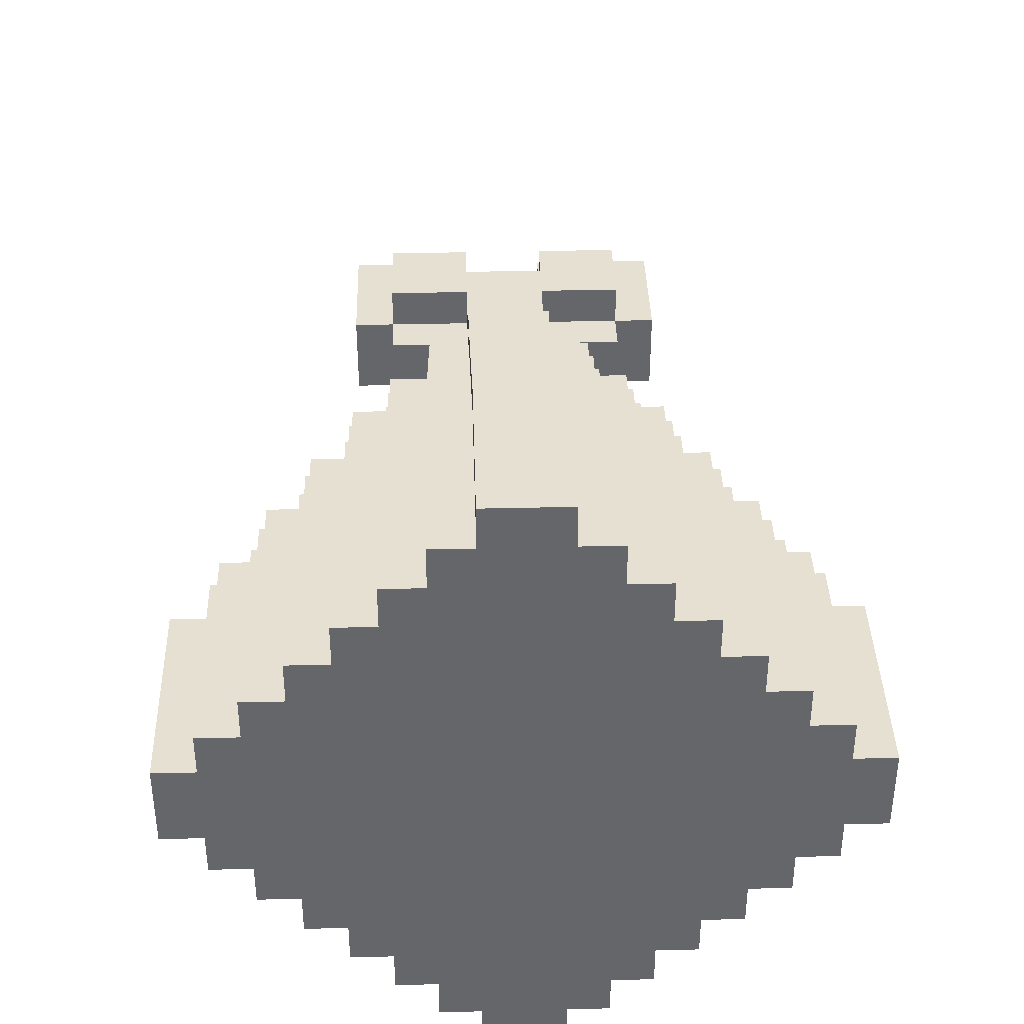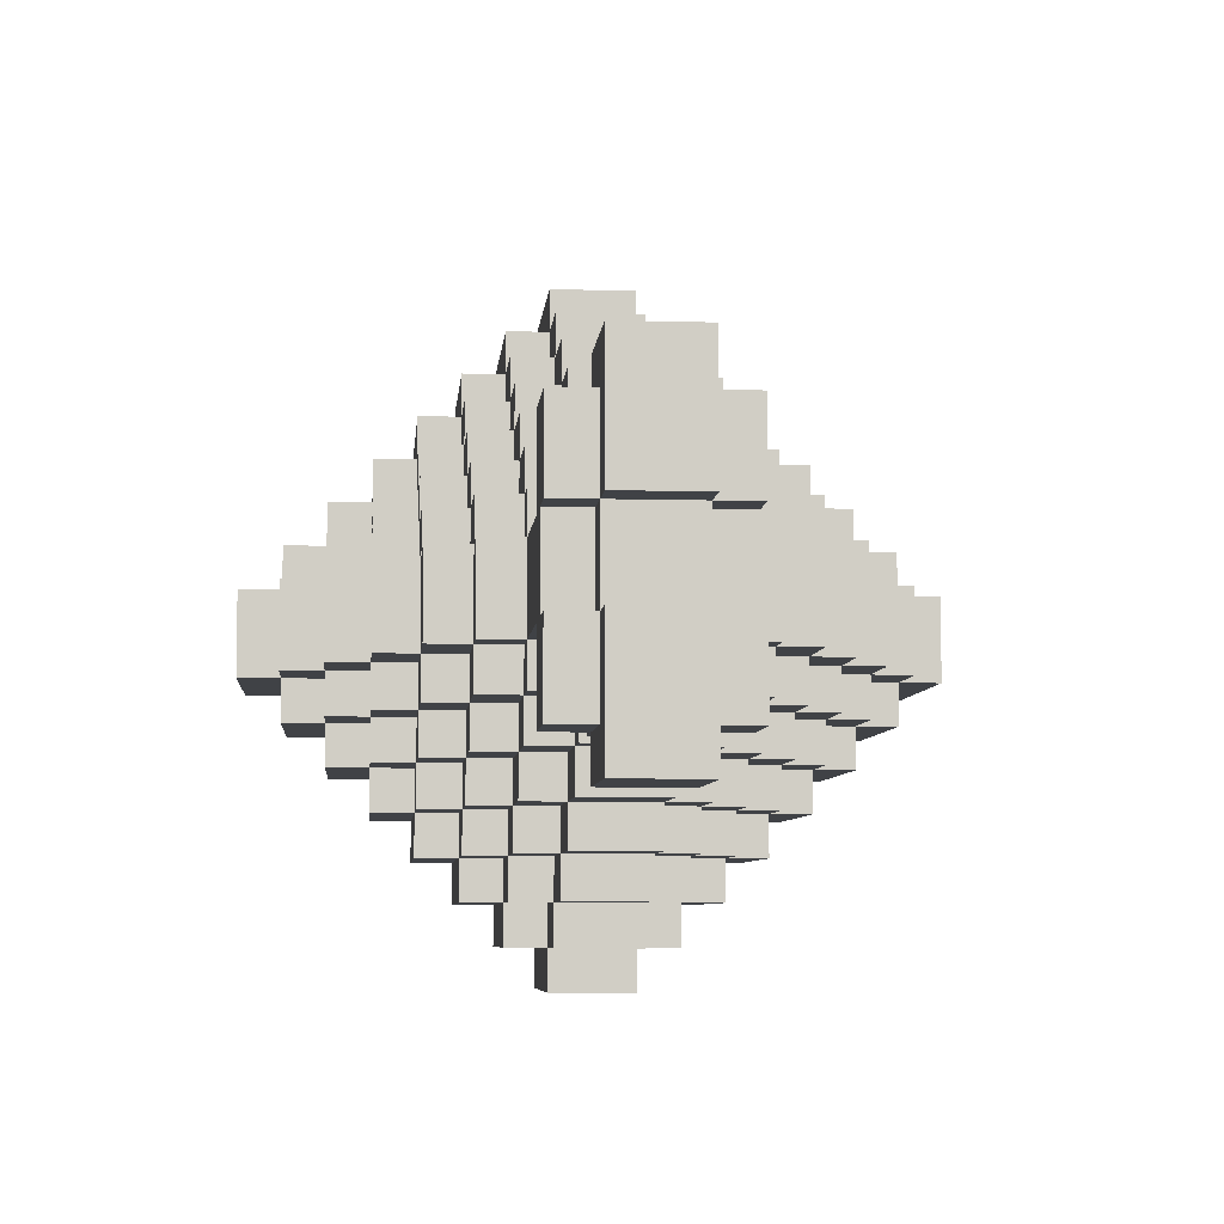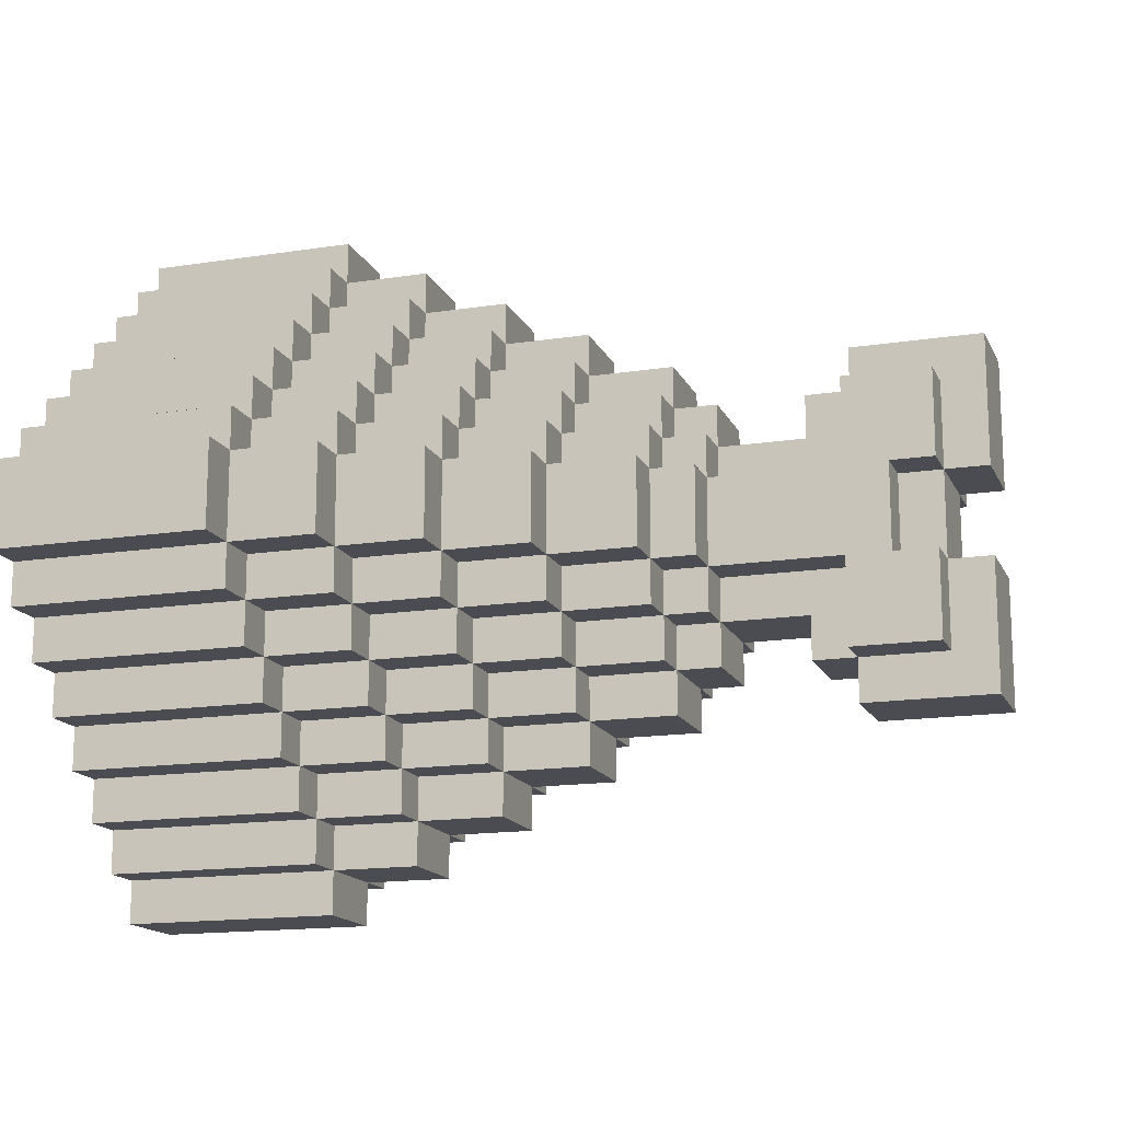
<metadata>
{"format":"obj","ext":"obj","renderer":"f3d","projection":"perspective","resolution":1024,"background":"white","views":[{"elev":38.3,"azim":-91.7,"up":"+Z"},{"elev":-6.4,"azim":85.0,"up":"+Y"},{"elev":-15.4,"azim":18.2,"up":"+Y"}]}
</metadata>
<code>
o Ham
v -10 0 -1
v -10 2 1
v -10 2 -1
v -10 1 -2
v -10 3 3
v -10 3 2
v -10 3 -2
v -10 3 -3
v -10 4 4
v -10 3 4
v -10 4 3
v -10 4 -3
v -10 4 5
v -10 5 4
v -10 5 -4
v -10 5 -5
v -10 6 5
v -10 6 1
v -10 6 -1
v -10 6 -5
v -10 6 7
v -10 7 6
v -10 7 2
v -10 7 1
v -10 7 -1
v -10 7 -2
v -10 7 -6
v -10 9 6
v -10 9 2
v -10 9 1
v -10 9 -1
v -10 9 -2
v -10 9 -6
v -10 7 -8
v -10 10 7
v -10 10 6
v -10 10 5
v -10 10 1
v -10 10 -1
v -10 10 -5
v -10 11 5
v -10 11 4
v -10 11 -4
v -10 11 -5
v -10 12 5
v -10 12 3
v -10 12 -3
v -10 12 -5
v -10 13 2
v -10 13 -2
v -10 13 -3
v -10 14 3
v -10 14 1
v -10 14 -1
v -10 14 -2
v -10 15 2
v -10 16 1
v -10 16 -1
v 6 6 -1
v 6 11 -1
v 7 5 2
v 7 11 1
v 7 9 -1
v 7 11 -2
v 7 12 1
v -5 -0 1
v -5 1 -2
v -5 2 -1
v -5 2 3
v -5 3 2
v -5 2 -3
v -5 3 -2
v -5 3 -3
v -5 4 3
v -5 3 -4
v -5 4 -3
v -5 4 5
v -5 5 4
v -5 4 -5
v -5 5 -5
v -5 6 6
v -5 6 7
v -5 7 6
v -5 7 -7
v -5 9 8
v -5 7 -8
v -5 9 -7
v -5 10 7
v -5 11 6
v -5 11 -5
v -5 12 -4
v -5 13 4
v -5 13 2
v -5 14 3
v -5 14 -2
v -5 14 -3
v -5 14 1
v -5 15 2
v -5 15 -1
v -5 16 -1
v -3 3 -1
v -3 3 3
v -3 4 2
v -3 4 4
v -3 5 3
v -3 5 5
v -3 5 -5
v -3 6 -4
v -3 7 5
v -3 7 -5
v -3 9 6
v -3 7 -7
v -3 9 -7
v -3 10 5
v -3 9 -5
v -3 11 4
v -3 10 -4
v -3 12 -3
v -3 14 2
v -3 14 -1
v -3 14 -2
v -3 15 1
v -1 2 1
v -1 2 -1
v -1 4 -1
v -1 5 3
v -1 5 -3
v -1 6 5
v -1 7 5
v -1 7 -4
v -1 9 5
v -1 10 -4
v -1 11 3
v -1 11 -3
v -1 12 2
v -1 12 -2
v -1 13 1
v -1 12 -1
v -1 13 -1
v -1 14 -1
v 1 4 -2
v 1 6 3
v 1 6 -2
v 1 6 -4
v 1 9 5
v 1 9 -4
v 1 10 4
v 1 10 -3
v 1 11 3
v 1 11 -2
v 1 12 2
v 3 4 -1
v 3 5 -1
v 3 5 2
v 3 6 2
v 3 5 -2
v 3 6 -1
v 3 7 4
v 3 9 -4
v 3 9 2
v 3 10 -3
v 3 12 1
v 4 5 1
v 4 5 -1
v 4 6 1
v 4 6 2
v 4 7 1
v 4 7 -2
v 4 10 -2
v 8 7 1
v 8 9 2
v 8 7 -2
v 8 9 -2
v 9 5 -2
v 9 7 -1
v 9 9 1
v 9 9 -1
v 9 11 2
v 9 11 -1
v 9 11 -2
v 10 4 -1
v 10 12 -1
v -5 7 7
v -3 7 7
v -3 9 7
v -5 10 6
v -3 10 6
v -10 5 5
v -5 5 5
v -5 11 5
v -3 6 5
v -3 11 5
v -3 9 5
v -1 10 5
v 1 7 5
v -5 4 4
v -10 12 4
v -3 12 4
v -1 5 4
v 1 9 4
v -10 2 3
v -5 3 3
v -5 13 3
v -10 13 3
v -3 13 3
v -1 4 3
v -1 6 3
v 1 10 3
v -1 10 3
v 3 6 3
v 1 7 3
v 3 7 3
v 3 9 3
v 1 9 3
v 4 7 3
v -10 1 2
v -3 2 2
v -3 13 2
v -1 3 2
v -1 4 2
v -3 12 2
v 1 4 2
v 1 5 2
v 1 11 2
v -1 11 2
v 3 7 2
v 4 7 2
v 4 9 2
v 7 9 2
v 8 7 2
v 7 11 2
v -10 -0 1
v -5 1 1
v -5 16 1
v -3 2 1
v -3 14 1
v -1 3 1
v 1 4 1
v 1 12 1
v 3 4 1
v 3 11 1
v 4 10 1
v 3 10 1
v 4 9 1
v 6 5 1
v 7 7 1
v 7 9 1
v 6 11 1
v 9 5 1
v 7 4 1
v 9 7 1
v 10 4 1
v 10 9 1
v -5 1 -1
v -1 3 -1
v -3 13 -1
v 1 3 -1
v 1 5 -1
v 1 11 -1
v 3 12 -1
v 3 10 -1
v 4 11 -1
v 6 10 -1
v 6 5 -1
v 7 7 -1
v 7 4 -1
v 8 7 -1
v 10 7 -1
v -10 2 -2
v -5 2 -2
v -10 15 -2
v -3 3 -2
v -3 12 -2
v -1 13 -2
v 1 5 -2
v -1 11 -2
v 1 12 -2
v 3 6 -2
v 3 7 -2
v 4 6 -2
v 4 9 -2
v 7 9 -2
v 7 5 -2
v 9 7 -2
v 9 9 -2
v -5 13 -3
v -3 3 -3
v -3 13 -3
v -1 4 -3
v -3 11 -3
v -1 6 -3
v 1 5 -3
v 1 7 -3
v 3 9 -3
v 4 7 -3
v -10 4 -4
v -10 12 -4
v -10 13 -4
v -5 13 -4
v -3 4 -4
v -5 11 -4
v -3 11 -4
v -1 5 -4
v -1 6 -4
v -1 11 -4
v 1 7 -4
v 1 10 -4
v 3 7 -4
v -10 4 -5
v -5 12 -5
v -5 6 -5
v -3 6 -5
v -5 10 -5
v -3 10 -5
v -1 9 -5
v 1 9 -5
v -10 10 -6
v -5 10 -6
v -5 11 -6
v -5 7 -6
v -3 9 -6
v -1 7 -6
v -10 6 -7
v -10 9 -7
v -10 10 -7
v -5 10 -7
v -10 9 -8
v -5 9 -8
v -5 0 -1
v -10 1 1
v -5 1 2
v -3 1 1
v -3 1 -1
v -10 1 -1
v -10 2 2
v -5 2 2
v -5 2 1
v -3 2 -1
v -3 2 -2
v -10 2 -3
v -5 3 4
v -3 3 2
v -3 3 1
v 1 3 1
v -1 3 -2
v -10 3 -4
v -3 4 3
v -1 4 1
v 1 4 -1
v -1 4 -2
v -3 4 -3
v -3 4 -2
v -5 4 -4
v -5 5 6
v -10 5 6
v -3 5 4
v -1 5 2
v 1 5 3
v 1 5 1
v 3 5 1
v 7 5 1
v 9 5 2
v 7 5 -1
v 9 5 -1
v -1 5 -2
v -3 5 -4
v -3 5 -3
v -5 5 -4
v -10 5 -6
v -5 5 -6
v -10 6 6
v -5 6 5
v -3 6 6
v -3 6 4
v -1 6 4
v 1 6 4
v 1 6 2
v 3 6 1
v 4 6 -1
v 6 6 1
v 1 6 -3
v 3 6 -3
v -1 6 -5
v -5 6 -6
v -3 6 -6
v -10 6 -6
v -5 6 -7
v -10 7 7
v -5 7 8
v -10 7 8
v -3 7 6
v -1 7 6
v -1 7 4
v 1 7 4
v 7 7 2
v 4 7 -1
v 7 7 -2
v 3 7 -3
v -1 7 -5
v 1 7 -5
v -3 7 -6
v -10 7 -7
v 8 9 1
v 9 9 2
v 10 9 -1
v 8 9 -1
v 9 7 2
v 10 7 1
v -10 9 8
v -10 9 7
v -5 9 7
v -5 9 6
v -1 9 6
v -1 9 4
v 3 9 4
v 4 9 3
v 4 9 -1
v 3 9 -2
v 4 9 -3
v 1 9 -3
v -1 9 -4
v -1 9 -6
v -5 9 -6
v -5 10 5
v -3 10 4
v -1 10 4
v 3 10 3
v 1 10 2
v 3 10 2
v 4 10 2
v 6 10 1
v 4 10 -1
v 3 10 -2
v 1 10 -2
v -1 10 -3
v -1 10 -5
v -3 10 -6
v -10 11 6
v -5 11 4
v -1 11 4
v -3 11 3
v 3 11 2
v 1 11 1
v 9 11 1
v 4 11 1
v 3 11 -1
v 7 11 -1
v 3 11 -2
v 1 11 -3
v -3 11 -5
v -10 11 -6
v -5 12 5
v -5 12 4
v -5 12 3
v -3 12 3
v -1 12 3
v -1 12 1
v 1 12 -1
v 10 12 1
v 7 12 -1
v -1 12 -3
v -5 12 -3
v -3 12 -4
v -10 13 4
v -1 13 2
v -3 13 1
v 1 13 1
v 1 13 -1
v -3 13 -2
v -5 13 -2
v -10 14 2
v -5 14 2
v -1 14 1
v -5 14 -1
v -10 14 -3
v -10 15 1
v -5 15 1
v -3 15 -1
v -10 15 -1
v -5 15 -2
v -10 4 -1
v -10 3 -1
v -10 5 -1
v -10 3 1
v -10 4 1
v -10 5 1
v -10 7 -5
v -10 9 -5
v -10 9 -4
v -10 6 -4
v -10 7 -4
v -10 10 -4
v -10 11 -3
v -10 10 -3
v -10 5 -3
v -10 6 -3
v -10 7 -3
v -10 9 -3
v -10 10 -2
v -10 12 -2
v -10 11 -2
v -10 5 -2
v -10 4 -2
v -10 6 -2
v -10 11 -1
v -10 12 -1
v -10 13 -1
v -10 13 1
v -10 12 1
v -10 11 1
v -10 10 2
v -10 11 2
v -10 12 2
v -10 5 3
v -10 11 3
v -10 6 3
v -10 9 3
v -10 10 3
v -10 7 3
v -10 6 4
v -10 7 4
v -10 10 4
v -10 9 4
v -10 9 5
v -10 7 5
v -10 5 2
v -10 4 2
v -10 6 2
f 99 478 120 474
f 445 262 446 241
f 202 5 201 69
f 233 330 232 66
f 223 357 220 222
f 18 486 526 528
f 483 481 485 486
f 176 404 171 403
f 296 12 495 15
f 64 282 63 447
f 486 485 527 526
f 481 482 484 485
f 75 73 8 346
f 238 348 237 344
f 269 3 482 7
f 19 483 486 18
f 482 3 2 484
f 394 393 375 376
f 15 495 496 490
f 295 168 279 398
f 7 482 481 503
f 485 484 6 527
f 484 2 335 6
f 174 364 363 283
f 496 497 491 490
f 156 278 157 153
f 492 489 498 494
f 496 495 502 504
f 38 510 505 39
f 291 381 292 127
f 22 388 410 28
f 26 497 496 504
f 227 228 416 215
f 311 312 107 80
f 494 493 43 492
f 495 12 503 502
f 18 528 23 24
f 30 24 23 29
f 26 25 31 32
f 488 487 491 489
f 31 25 24 30
f 33 324 402 27
f 27 487 488 33
f 280 379 157 278
f 85 409 390 389
f 490 491 487 20
f 37 522 523 524
f 471 49 204 52
f 490 20 16 15
f 317 33 488 40
f 71 73 72 270
f 150 277 458 259
f 204 49 513 46
f 287 272 72 73
f 191 109 391 373
f 297 43 493 47
f 234 57 476 477
f 237 343 235 123
f 55 50 507 54
f 139 274 469 256
f 363 361 245 264
f 39 31 30 38
f 8 340 269 7
f 329 254 233 66
f 162 260 458 239
f 235 217 336 337
f 439 453 452 190
f 81 83 183 82
f 71 270 269 340
f 365 275 141 350
f 156 153 258 275
f 315 436 132 421
f 129 392 391 109
f 397 265 396 168
f 25 19 18 24
f 298 299 91 297
f 220 103 342 219
f 233 337 336 331
f 427 429 428 208
f 446 262 432 261
f 139 140 473 137
f 89 438 36 186
f 237 219 342 343
f 285 180 179 177
f 229 247 244 228
f 148 161 294 420
f 258 153 152 349
f 243 241 442 429
f 157 379 164 153
f 221 218 205 455
f 333 332 233 254
f 122 477 97 236
f 134 449 148 435
f 112 113 321 401
f 209 133 440 426
f 441 455 198 116
f 433 161 148 434
f 141 349 125 350
f 181 252 250 266
f 322 399 110 401
f 176 403 170 251
f 147 426 414 200
f 6 335 201 5
f 227 215 212 226
f 342 70 336 217
f 318 437 321 423
f 386 384 370 369
f 286 299 298 51
f 446 448 150 259
f 93 472 94 203
f 22 371 21 388
f 368 366 300 353
f 172 173 406 267
f 315 316 400 399
f 92 464 197 453
f 108 304 303 366
f 196 77 13 9
f 400 306 130 399
f 67 254 334 4
f 144 381 291 304
f 443 239 151 224
f 165 167 227 166
f 164 163 360 153
f 320 401 385 384
f 60 263 431 248
f 321 422 322 401
f 416 213 212 215
f 386 369 16 20
f 187 114 424 186
f 130 306 144 304
f 271 55 54 479
f 407 251 170 230
f 432 169 433 261
f 387 84 320 384
f 257 349 238 344
f 124 255 237 123
f 134 305 302 290
f 238 222 220 348
f 391 111 185 184
f 233 331 216 330
f 296 346 8 12
f 91 310 48 297
f 292 275 365 127
f 87 326 318 423
f 220 357 126 206
f 134 461 136 276
f 433 448 446 261
f 192 116 439 190
f 469 288 286 470
f 90 319 451 44
f 363 266 250 361
f 370 384 311 80
f 178 231 171 404
f 405 182 459 253
f 223 377 142 358
f 146 307 148 420
f 446 260 162 241
f 187 186 412 111
f 79 353 296 309
f 98 56 471 472
f 279 168 280 278
f 119 236 97 472
f 141 275 258 349
f 58 479 476 57
f 183 411 85 389
f 249 251 407 362
f 122 478 99 477
f 139 468 458 138
f 196 78 189 77
f 289 127 365 350
f 347 104 196 74
f 257 344 237 255
f 391 83 81 373
f 294 161 433 418
f 465 137 466 218
f 289 350 352 351
f 90 450 314 313
f 165 166 155 378
f 431 263 432 242
f 440 116 425 426
f 97 477 98 472
f 196 9 10 341
f 300 351 76 353
f 345 350 125 255
f 120 478 122 236
f 8 73 71 340
f 345 255 101 272
f 440 133 441 116
f 11 5 10 9
f 391 184 183 83
f 175 284 172 267
f 458 260 446 259
f 451 317 40 44
f 339 272 101 338
f 360 378 155 154
f 467 137 457 239
f 451 319 318 317
f 327 34 402 324
f 63 282 281 417
f 405 253 176 177
f 125 349 257 255
f 62 447 60 248
f 136 277 150 276
f 235 343 342 217
f 336 335 216 331
f 132 436 314 117
f 314 450 302 117
f 235 337 233 332
f 144 306 293 381
f 16 80 79 309
f 2 330 216 335
f 356 78 196 104
f 432 262 445 242
f 152 153 360 240
f 465 218 221 135
f 352 350 345 272
f 198 453 439 116
f 281 419 294 418
f 87 328 327 324
f 41 37 36 438
f 14 9 13 188
f 212 213 415 158
f 118 463 91 462
f 95 480 99 474
f 360 154 223 359
f 302 450 90 301
f 68 338 333 254
f 126 207 375 199
f 469 274 136 273
f 413 111 391 392
f 303 127 367 366
f 212 211 142 210
f 286 96 95 470
f 285 177 406 173
f 339 338 68 270
f 382 398 279 278
f 383 304 108 312
f 142 207 126 358
f 178 444 62 231
f 197 42 41 45
f 230 229 395
f 230 231 229
f 230 395 61
f 171 231 230
f 172 174 283 397
f 407 230 61 362
f 160 429 427 213
f 155 210 142 377
f 475 51 50 55
f 318 319 90 313
f 59 380 165 379
f 237 348 220 219
f 212 158 394 211
f 325 324 33 317
f 406 177 175 267
f 164 379 165 163
f 120 140 139 256
f 246 395 227 167
f 246 380 245 361
f 62 248 431 247
f 408 251 249 252
f 263 63 417 432
f 459 444 176 253
f 88 186 36 35
f 460 182 179 447
f 252 249 361 250
f 459 65 62 444
f 205 218 93 203
f 205 203 454 455
f 176 444 178 404
f 151 135 225 224
f 327 328 86 34
f 189 354 355 188
f 295 419 281 168
f 118 461 134 290
f 442 241 443 224
f 347 74 202 102
f 325 326 87 324
f 303 304 291 127
f 59 265 363 264
f 60 447 63 263
f 246 167 165 380
f 396 265 59 379
f 175 268 181 364
f 99 100 234 477
f 364 181 266 363
f 179 182 405 177
f 333 338 235 332
f 110 399 383 312
f 229 228 227 395
f 367 127 289 351
f 81 82 21 371
f 427 208 214 213
f 189 188 13 77
f 91 299 286 462
f 356 374 191 106
f 466 236 119 218
f 321 437 314 115
f 225 135 456 133
f 191 373 81 372
f 397 282 172
f 282 64 172
f 64 180 285 173
f 172 64 173
f 174 172 284
f 223 358 126 357
f 321 113 87 423
f 189 372 81 354
f 452 45 41 190
f 387 384 386 323
f 59 264 245 380
f 75 353 76 73
f 385 401 110 312
f 347 105 356 104
f 269 4 334 3
f 286 288 118 462
f 67 270 68 254
f 192 190 424 114
f 86 328 87 84
f 457 137 465 135
f 58 100 99 479
f 170 403 171 230
f 149 133 209 208
f 174 284 175 364
f 370 80 16 369
f 91 463 302 301
f 204 46 197 464
f 280 168 396 379
f 193 114 187 111
f 126 105 347 206
f 452 453 197 45
f 181 268 408 252
f 147 208 209 426
f 334 254 329 1
f 76 351 287 73
f 336 70 202 69
f 118 288 469 273
f 293 398 382 381
f 356 106 189 78
f 92 203 204 464
f 397 283 363 265
f 308 398 293 306
f 87 113 112 84
f 246 361 61 395
f 394 200 145 195
f 132 307 146 421
f 183 388 21 82
f 88 35 410 411
f 126 199 356 105
f 385 312 311 384
f 430 242 243 429
f 238 359 223 222
f 394 195 129 393
f 375 374 356 199
f 454 203 92 453
f 473 140 120 236
f 458 468 467 239
f 202 341 10 5
f 151 239 457 135
f 72 272 339 270
f 155 377 223 154
f 185 411 183 184
f 476 53 471 56
f 415 213 214 200
f 149 224 225 133
f 152 240 238 349
f 360 359 238 240
f 175 177 176 251
f 95 96 475 55
f 112 401 320 84
f 89 190 41 438
f 314 437 318 313
f 329 66 232 1
f 460 447 62 65
f 194 114 193 131
f 95 121 469 470
f 124 123 235 338
f 294 159 146 420
f 86 84 402 34
f 382 278 143 381
f 302 305 132 117
f 81 371 355 354
f 129 109 191 128
f 415 200 394 158
f 296 353 75 346
f 459 182 460 65
f 227 226 155 166
f 294 419 295 398
f 120 121 95 474
f 334 1 232 330
f 62 247 229 231
f 183 389 390 388
f 314 436 315 115
f 308 159 294 398
f 99 480 271 479
f 119 472 93 218
f 48 310 90 44
f 402 323 386 27
f 132 305 134 435
f 402 84 387 323
f 425 116 192 114
f 475 96 286 51
f 148 449 150 434
f 101 255 124 338
f 94 52 204 203
f 94 472 471 52
f 269 270 67 4
f 214 208 147 200
f 202 74 196 341
f 3 334 330 2
f 400 316 146 306
f 142 211 394 376
f 220 206 347 103
f 433 169 281 418
f 383 399 130 304
f 107 312 108 366
f 198 455 454 453
f 322 422 315 399
f 136 274 139 138
f 148 307 132 435
f 194 426 425 114
f 17 188 355 371
f 300 366 367 351
f 414 426 194 131
f 146 159 308 306
f 292 381 143 275
f 375 393 129 128
f 150 448 433 434
f 271 480 95 55
f 318 326 325 317
f 16 309 296 15
f 90 310 91 301
f 342 102 202 70
f 416 228 160 213
f 36 28 410 35
f 155 226 212 210
f 107 366 368 80
f 467 468 139 137
f 281 169 432 417
f 298 297 47 51
f 249 362 61 361
f 143 278 156 275
f 244 242 430 228
f 413 131 193 111
f 185 111 412 411
f 85 411 410 409
f 410 388 390 409
f 456 135 221 455
f 79 80 368 353
f 136 461 118 273
f 48 44 43 297
f 162 239 443 241
f 336 69 201 335
f 445 241 243 242
f 342 103 347 102
f 287 351 352 272
f 479 54 53 476
f 234 100 58 57
f 469 121 120 256
f 281 282 397 168
f 98 477 476 56
f 473 236 466 137
f 375 128 191 374
f 456 455 441 133
f 430 429 160 228
f 428 224 149 208
f 408 268 175 251
f 458 277 136 138
f 179 180 64 447
f 145 200 414 131
f 424 190 89 186
f 150 449 134 276
f 442 224 428 429
f 315 422 321 115
f 191 372 189 106
f 412 186 88 411
f 302 463 118 290
f 129 131 413 392
f 165 378 360 163
f 142 376 375 207
f 145 131 129 195
f 146 316 315 421
f 247 431 242 244
f 40 488 489 492
f 489 491 497 498
f 492 43 44 40
f 20 487 27 386
f 47 493 501 500
f 498 497 26 32
f 494 498 32 499
f 499 32 31 39
f 499 501 493 494
f 500 501 505 506
f 500 50 51 47
f 503 12 8 7
f 504 502 483 19
f 504 19 25 26
f 502 503 481 483
f 506 505 510 509
f 39 505 501 499
f 54 507 508 53
f 506 507 50 500
f 510 38 511 512
f 53 508 49 471
f 509 508 507 506
f 509 510 512 513
f 512 511 518 515
f 513 512 515 46
f 513 49 508 509
f 29 511 38 30
f 514 11 9 14
f 519 517 29 23
f 515 518 522 42
f 46 515 42 197
f 516 514 14 520
f 519 516 520 521
f 517 518 511 29
f 42 522 37 41
f 521 523 517 519
f 520 14 188 17
f 521 520 17 525
f 523 522 518 517
f 524 28 36 37
f 525 17 371 22
f 525 524 523 521
f 28 524 525 22
f 526 527 11 514
f 527 6 5 11
f 528 526 514 516
f 23 528 516 519

</code>
